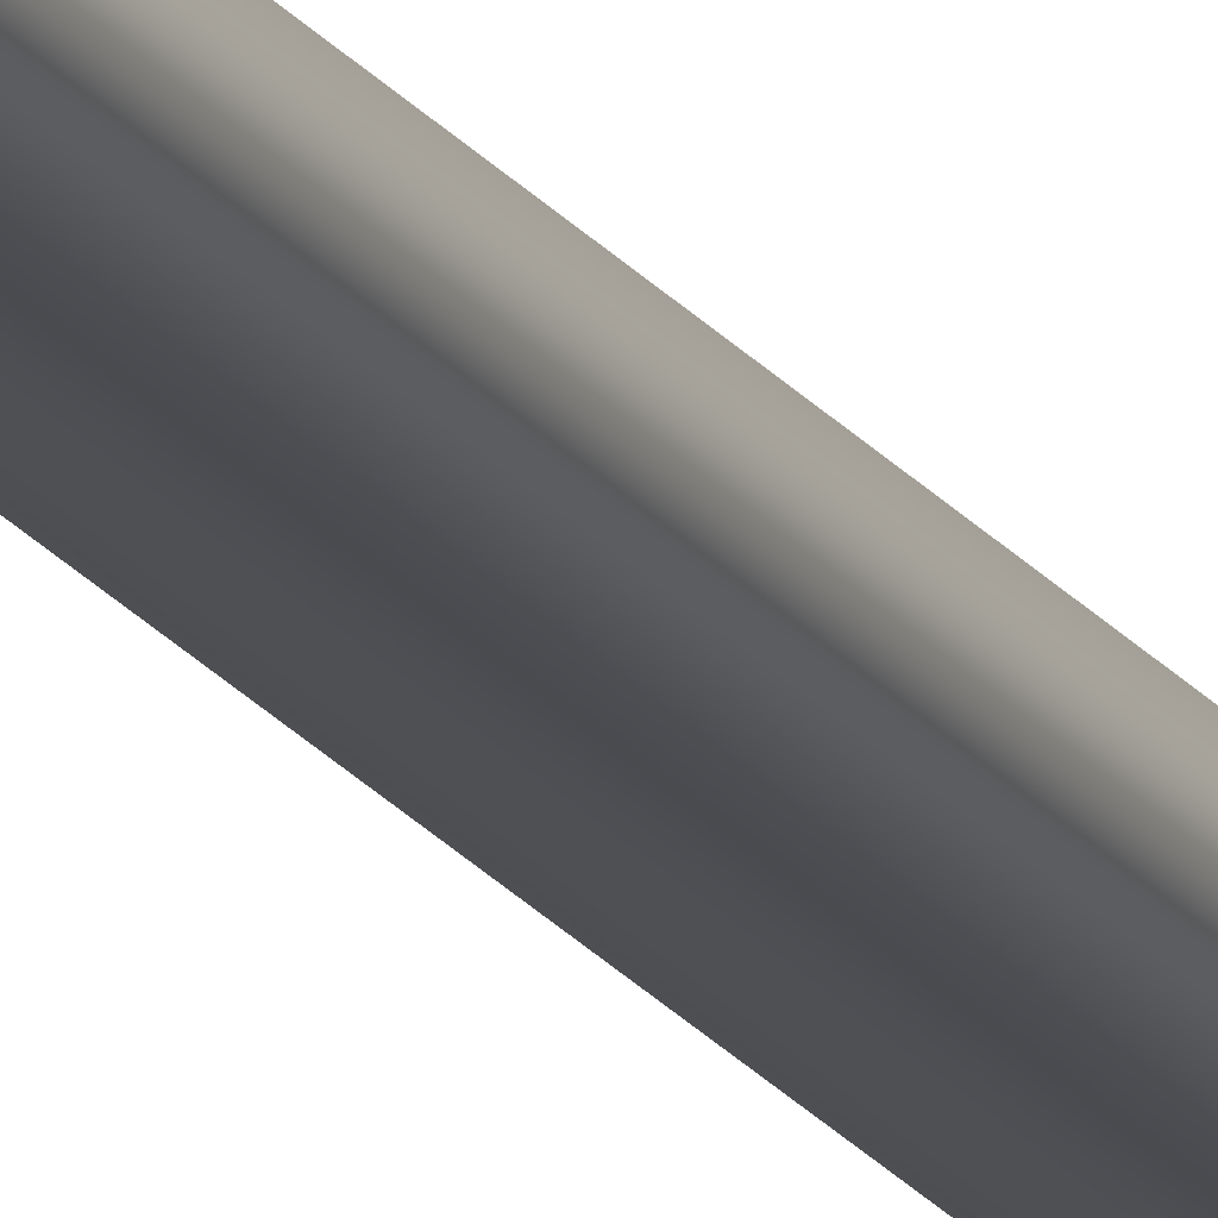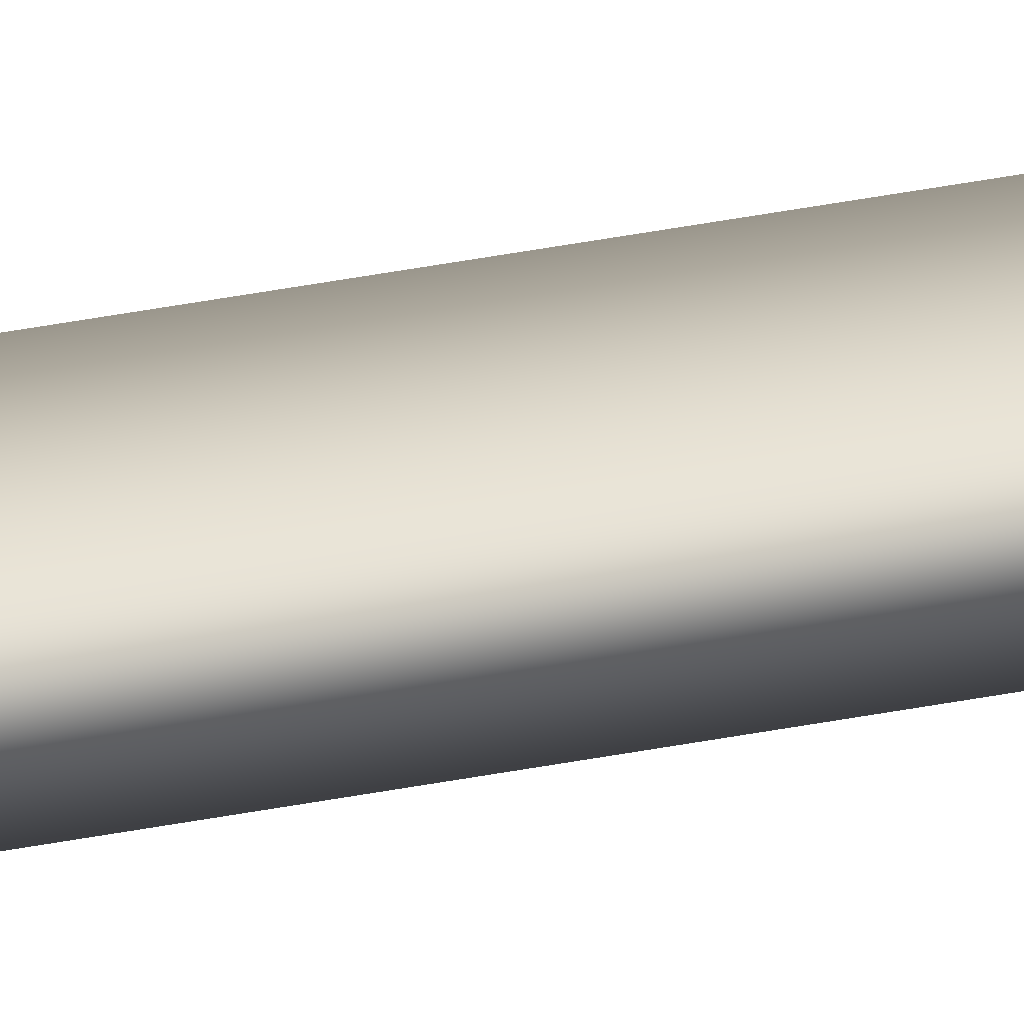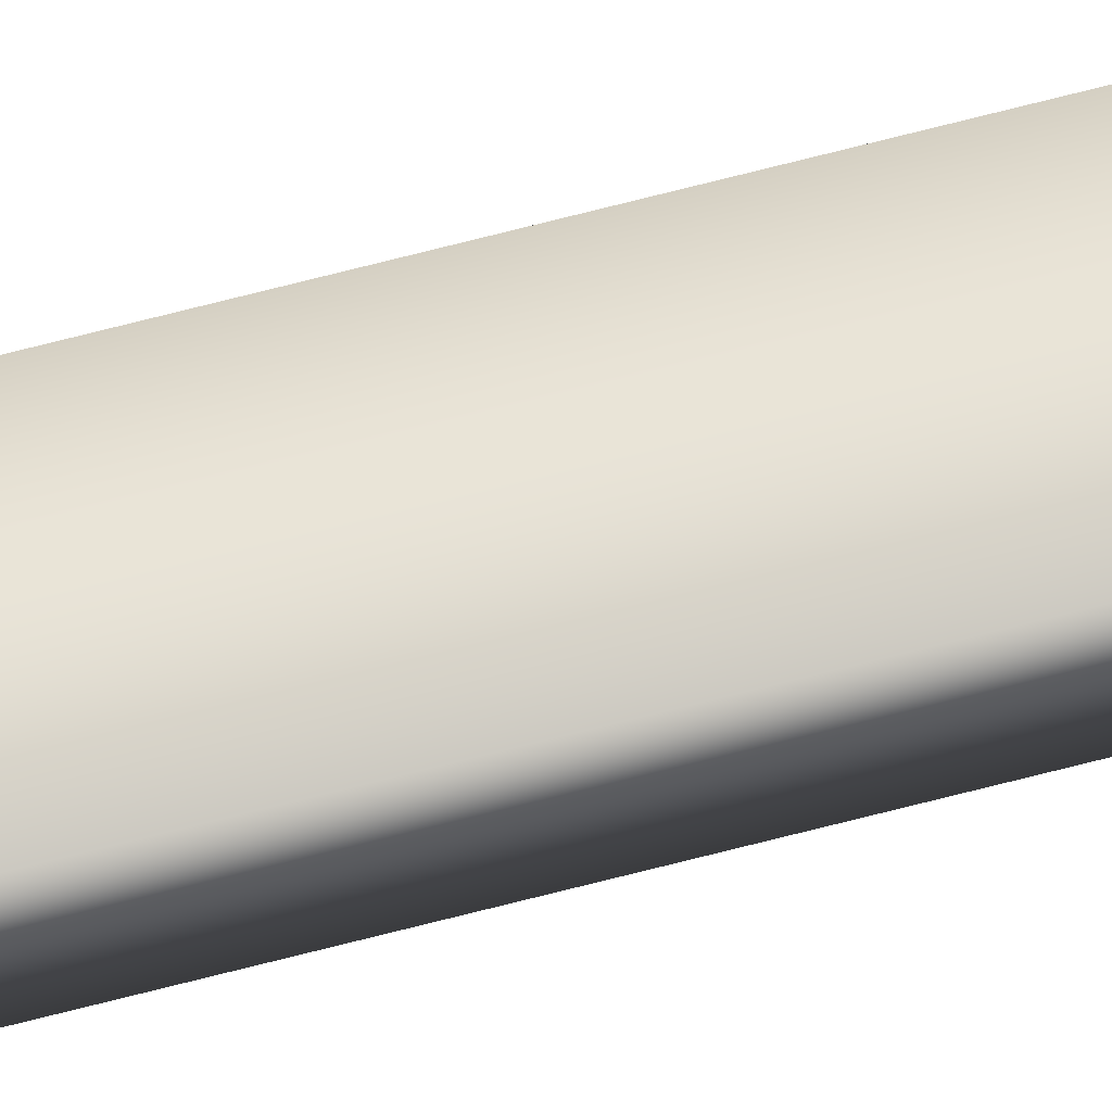
<metadata>
{"format":"obj","ext":"obj","renderer":"f3d","projection":"perspective","resolution":1024,"background":"white","views":[{"elev":-15.5,"azim":19.8,"up":"+Z"},{"elev":16.2,"azim":60.8,"up":"+Z"},{"elev":71.6,"azim":-104.4,"up":"+Z"}]}
</metadata>
<code>
v -52.23 38.75 -32.83
v -52.23 46.75 -32.83
v -52.23 38.75 -32.85
v -52.23 46.75 -32.85
v -52.19 46.75 -32.86
v -52.19 46.75 -32.84
v -52.19 38.75 -32.86
v -52.19 38.75 -32.84
f 1 2 3
f 3 2 4
f 5 4 6
f 6 4 2
f 3 4 7
f 7 4 5
f 8 6 1
f 1 6 2
f 1 3 8
f 8 3 7
f 7 5 8
f 8 5 6

</code>
